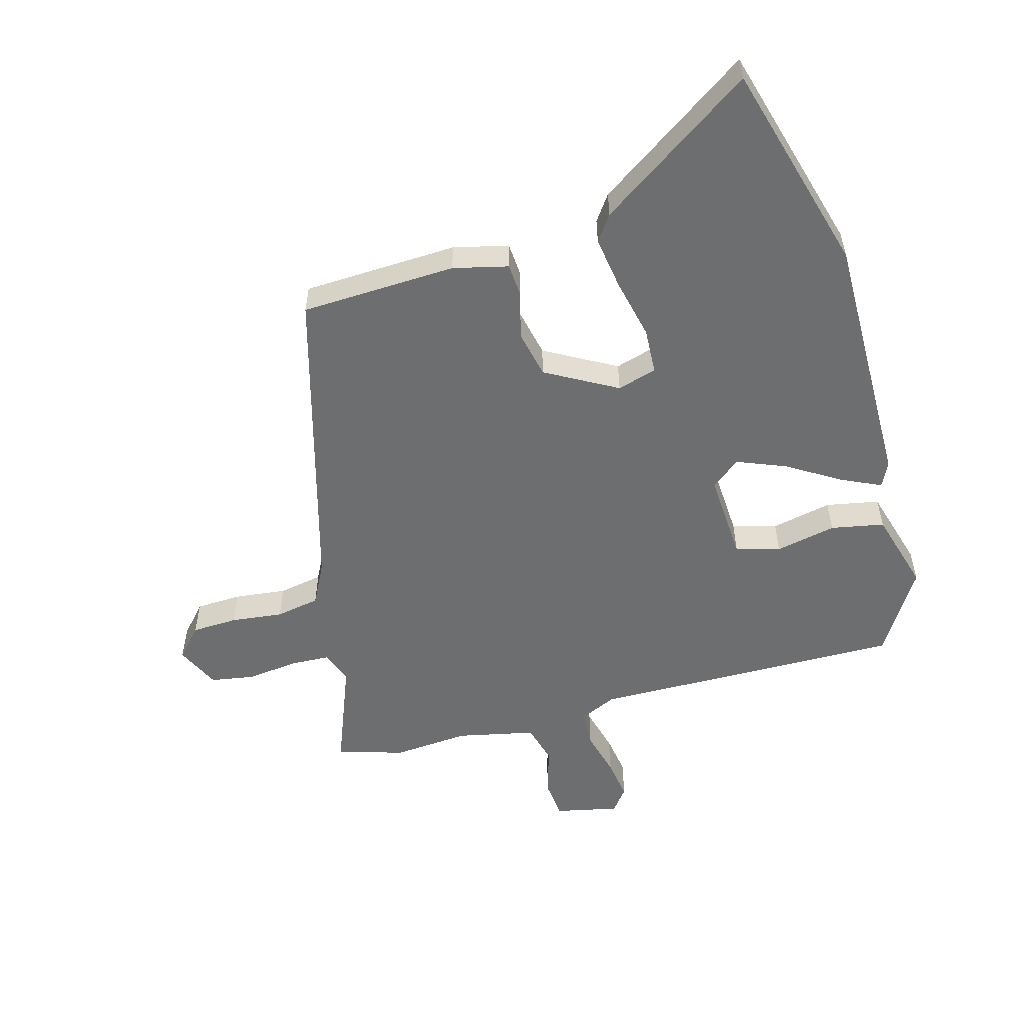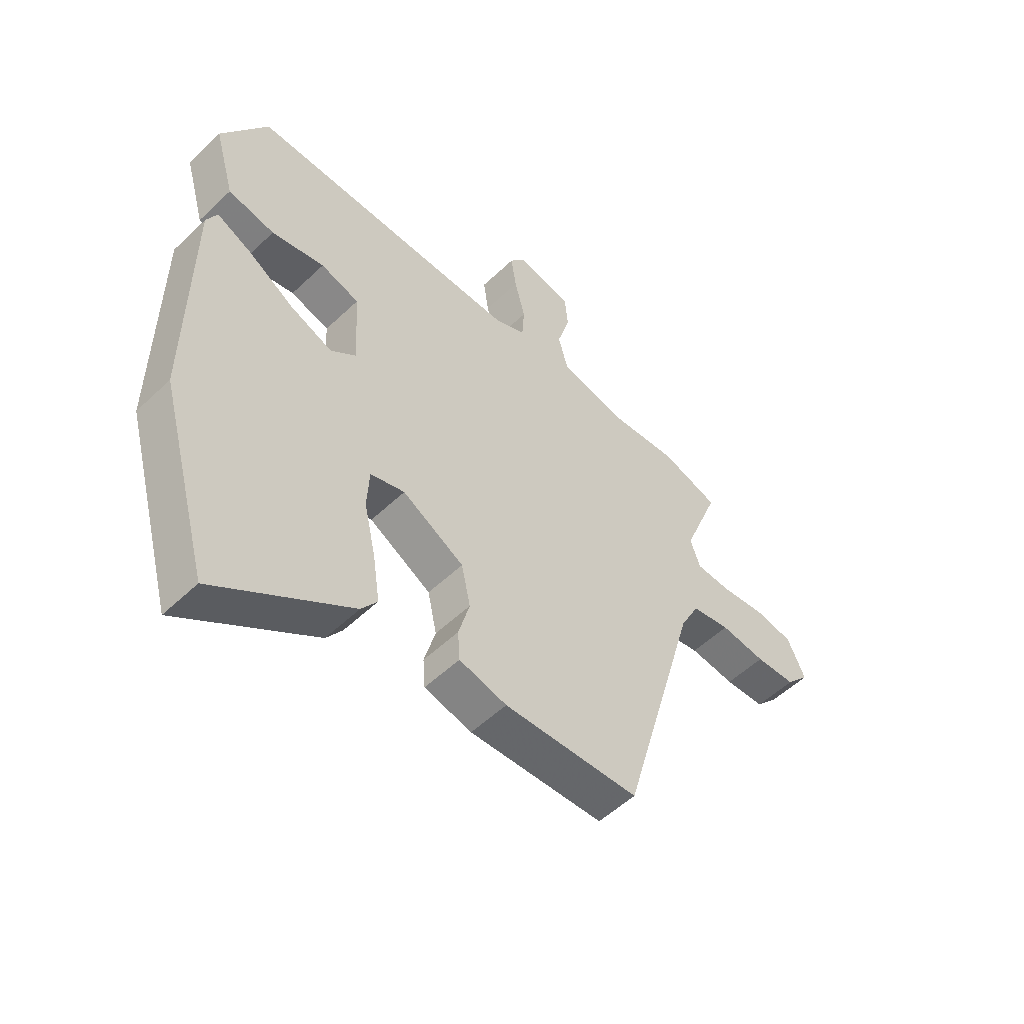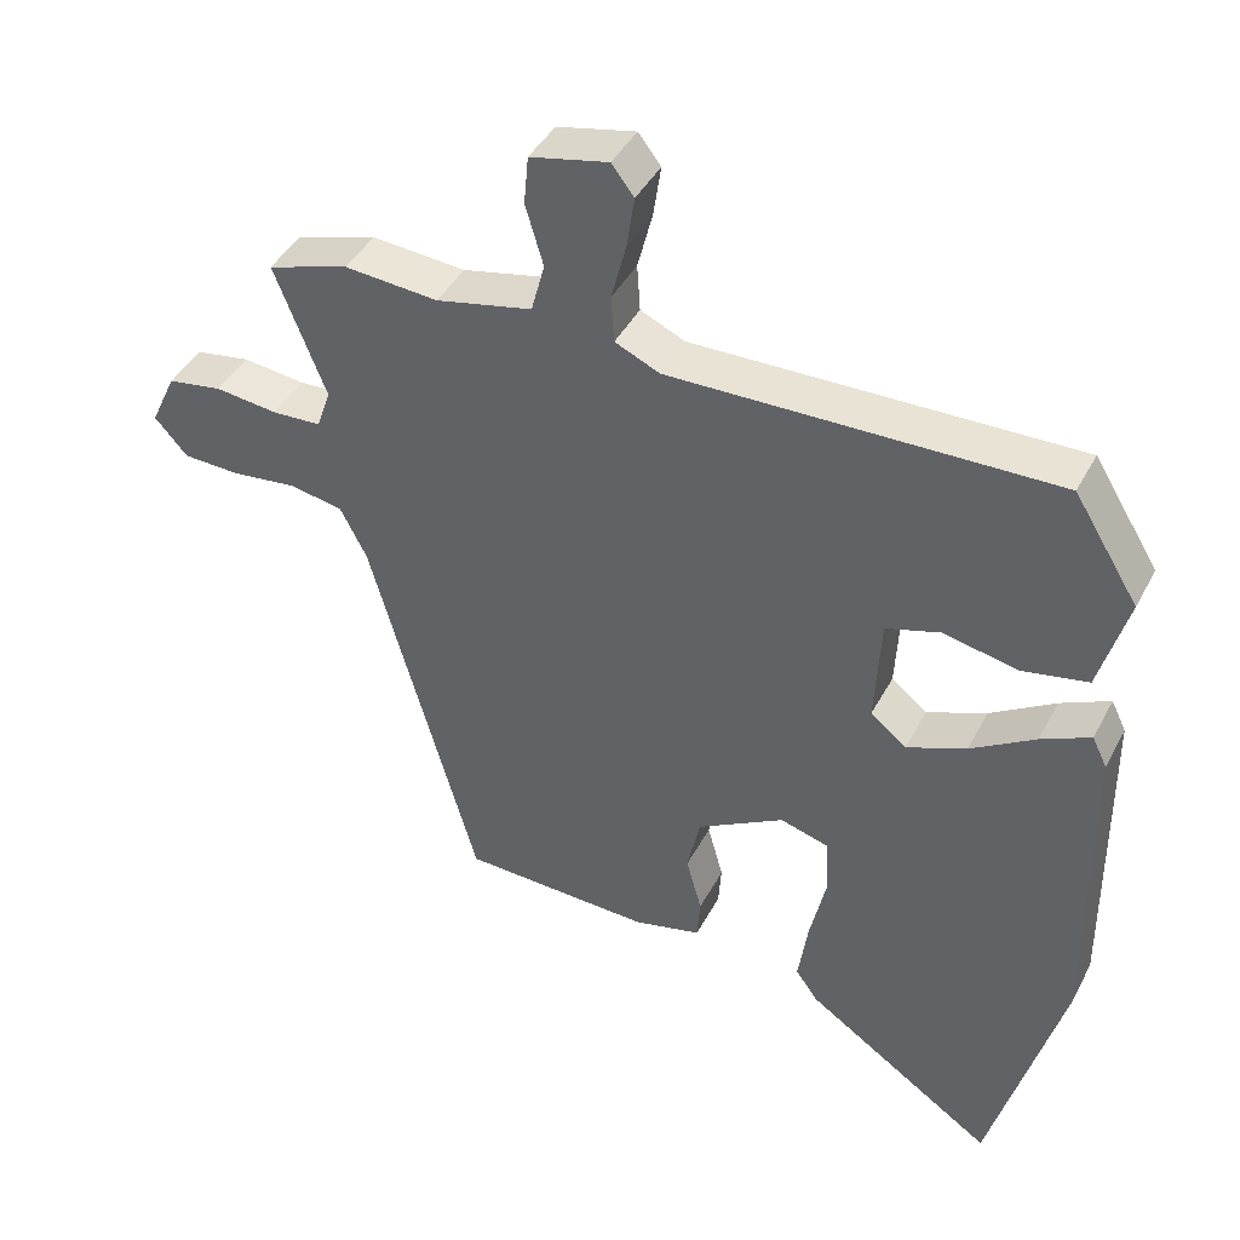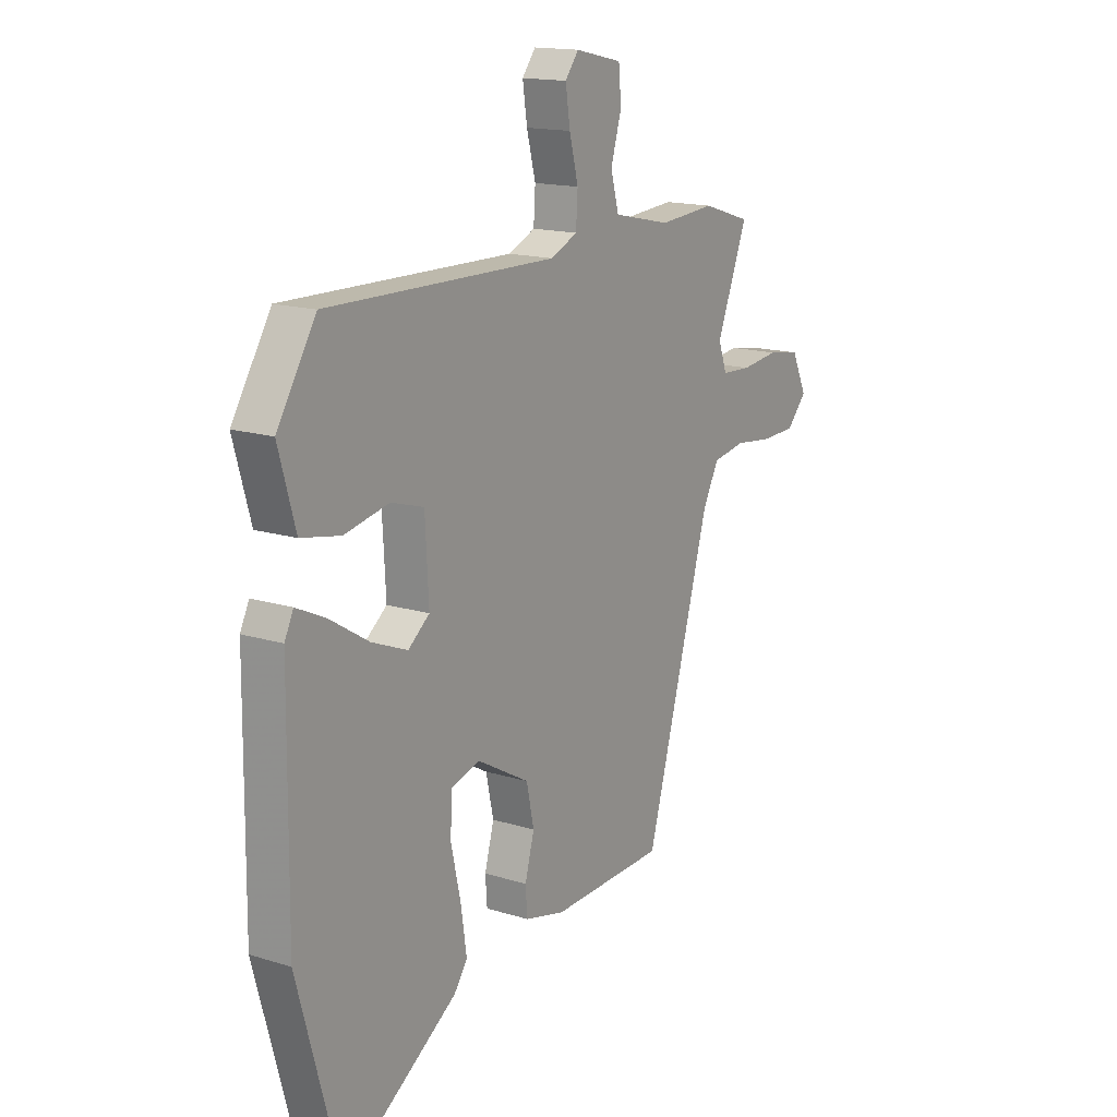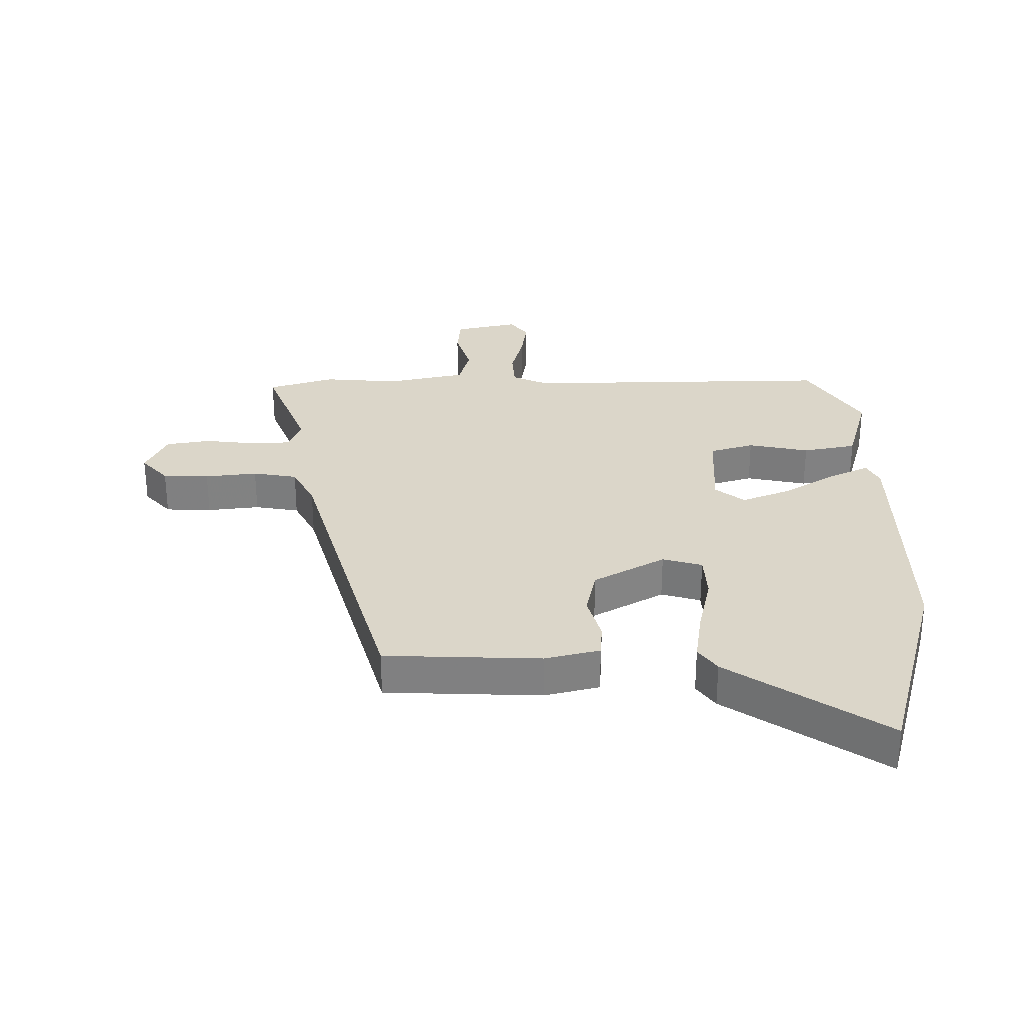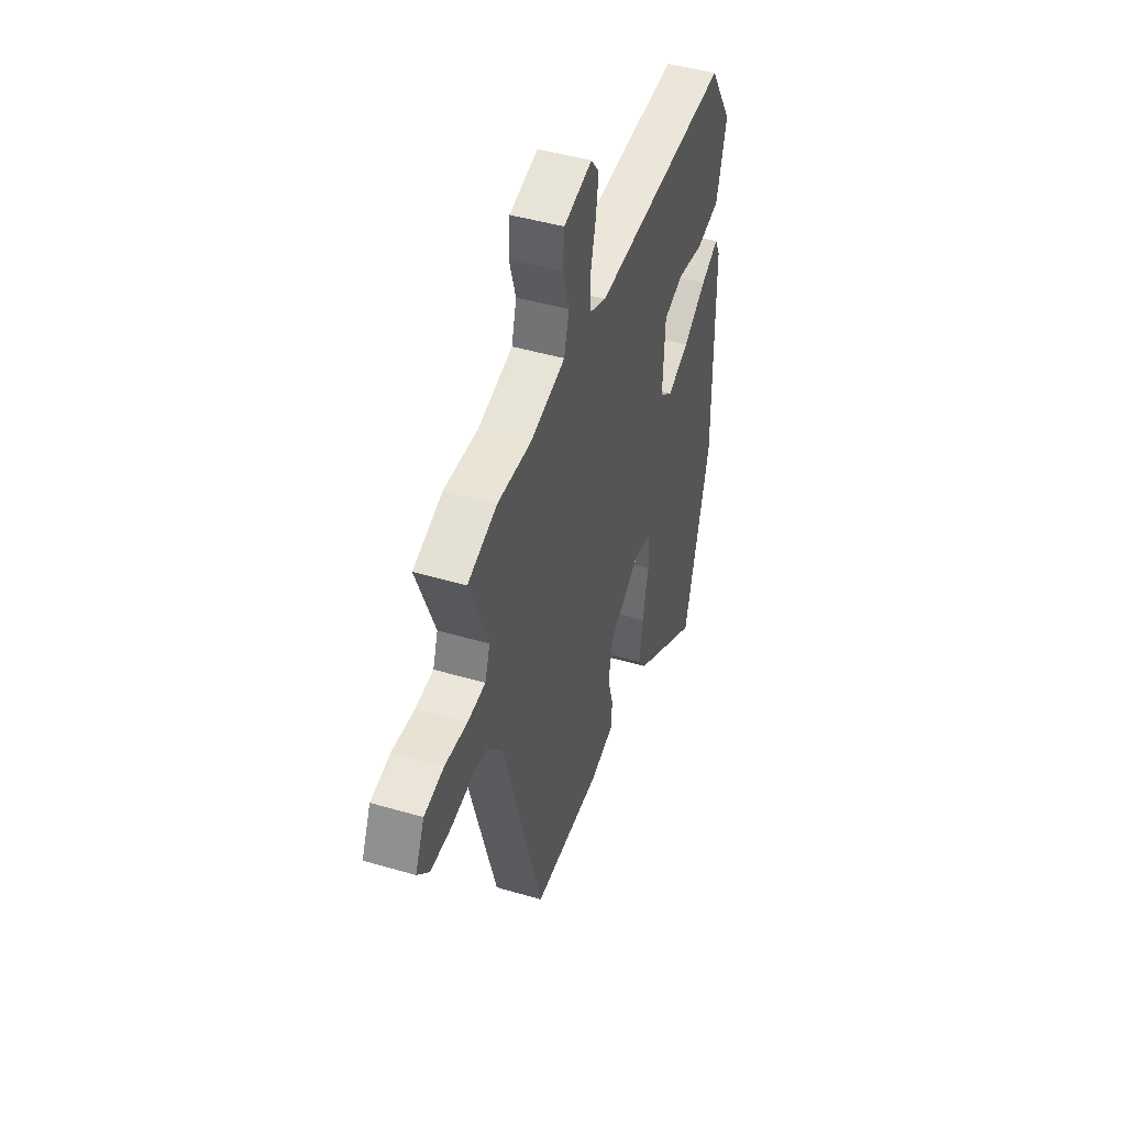
<metadata>
{"format":"obj","ext":"obj","renderer":"f3d","projection":"perspective","resolution":1024,"background":"white","views":[{"elev":-54.2,"azim":-164.3,"up":"+Y"},{"elev":-53.4,"azim":-44.6,"up":"+Z"},{"elev":42.1,"azim":-154.0,"up":"+Z"},{"elev":15.7,"azim":-56.8,"up":"+Z"},{"elev":29.8,"azim":179.5,"up":"+Y"},{"elev":46.3,"azim":108.5,"up":"+Z"}]}
</metadata>
<code>
v 0.477 0.07 0.507
v 0.586 0.07 0.473
v 0.517 0.07 0.297
v 0.536 0.07 0.243
v 0.602 0.07 0.24
v 0.686 0.07 0.25
v 0.759 0.07 0.238
v 0.793 0.07 0.165
v 0.749 0.07 0.116
v 0.673 0.07 0.113
v 0.587 0.07 0.123
v 0.514 0.07 0.11
v 0.478 0.07 0.04
v 0.333 0.07 -0.473
v 0.077 0.07 -0.483
v -0.013 0.07 -0.461
v -0.017 0.07 -0.405
v 0.004 0.07 -0.329
v -0.013 0.07 -0.25
v -0.13 0.07 -0.184
v -0.195 0.07 -0.203
v -0.199 0.07 -0.279
v -0.177 0.07 -0.378
v -0.164 0.07 -0.466
v -0.194 0.07 -0.508
v -0.45 0.07 -0.681
v -0.546 0.07 -0.333
v -0.542 0.07 0.094
v -0.522 0.07 0.135
v -0.456 0.07 0.104
v -0.369 0.07 0.05
v -0.289 0.07 0.018
v -0.241 0.07 0.056
v -0.249 0.07 0.202
v -0.322 0.07 0.224
v -0.422 0.07 0.203
v -0.51 0.07 0.22
v -0.548 0.07 0.354
v -0.461 0.07 0.494
v 0.053 0.07 0.486
v 0.113 0.07 0.513
v 0.117 0.07 0.576
v 0.097 0.07 0.654
v 0.087 0.07 0.722
v 0.117 0.07 0.761
v 0.222 0.07 0.738
v 0.228 0.07 0.673
v 0.204 0.07 0.592
v 0.222 0.07 0.525
v 0.351 0.07 0.497
v 0.477 0 0.507
v 0.586 0 0.473
v 0.517 0 0.297
v 0.536 0 0.243
v 0.602 0 0.24
v 0.686 0 0.25
v 0.759 0 0.238
v 0.793 0 0.165
v 0.749 0 0.116
v 0.673 0 0.113
v 0.587 0 0.123
v 0.514 0 0.11
v 0.478 0 0.04
v 0.333 0 -0.473
v 0.077 0 -0.483
v -0.013 0 -0.461
v -0.017 0 -0.405
v 0.004 0 -0.329
v -0.013 0 -0.25
v -0.13 0 -0.184
v -0.195 0 -0.203
v -0.199 0 -0.279
v -0.177 0 -0.378
v -0.164 0 -0.466
v -0.194 0 -0.508
v -0.45 0 -0.681
v -0.546 0 -0.333
v -0.542 0 0.094
v -0.522 0 0.135
v -0.456 0 0.104
v -0.369 0 0.05
v -0.289 0 0.018
v -0.241 0 0.056
v -0.249 0 0.202
v -0.322 0 0.224
v -0.422 0 0.203
v -0.51 0 0.22
v -0.548 0 0.354
v -0.461 0 0.494
v 0.053 0 0.486
v 0.113 0 0.513
v 0.117 0 0.576
v 0.097 0 0.654
v 0.087 0 0.722
v 0.117 0 0.761
v 0.222 0 0.738
v 0.228 0 0.673
v 0.204 0 0.592
v 0.222 0 0.525
v 0.351 0 0.497
f 46 47 48
f 45 46 48
f 44 45 48
f 43 44 48
f 42 43 48
f 41 42 48 49
f 40 41 49 50
f 38 39 40
f 37 38 40
f 36 37 40
f 35 36 40
f 34 35 40 50
f 29 30 31
f 28 29 31
f 27 28 31
f 26 27 31
f 25 26 31
f 24 25 31
f 23 24 31
f 22 23 31
f 21 22 31 32
f 20 21 32 33
f 16 17 18
f 15 16 18
f 14 15 18
f 13 14 18
f 12 13 18 19
f 9 10 11
f 8 9 11
f 7 8 11
f 6 7 11
f 5 6 11
f 4 5 11 12
f 33 34 50
f 20 33 50
f 19 20 50
f 12 19 50
f 4 12 50
f 3 4 50
f 1 2 3 50
f 98 97 96
f 98 96 95
f 98 95 94
f 98 94 93
f 98 93 92
f 99 98 92 91
f 100 99 91 90
f 90 89 88
f 90 88 87
f 90 87 86
f 90 86 85
f 100 90 85 84
f 81 80 79
f 81 79 78
f 81 78 77
f 81 77 76
f 81 76 75
f 81 75 74
f 81 74 73
f 81 73 72
f 82 81 72 71
f 83 82 71 70
f 68 67 66
f 68 66 65
f 68 65 64
f 68 64 63
f 69 68 63 62
f 61 60 59
f 61 59 58
f 61 58 57
f 61 57 56
f 61 56 55
f 62 61 55 54
f 100 84 83
f 100 83 70
f 100 70 69
f 100 69 62
f 100 62 54
f 100 54 53
f 100 53 52 51
f 1 51 52 2
f 2 52 53 3
f 3 53 54 4
f 4 54 55 5
f 5 55 56 6
f 6 56 57 7
f 7 57 58 8
f 8 58 59 9
f 9 59 60 10
f 10 60 61 11
f 11 61 62 12
f 12 62 63 13
f 13 63 64 14
f 14 64 65 15
f 15 65 66 16
f 16 66 67 17
f 17 67 68 18
f 18 68 69 19
f 19 69 70 20
f 20 70 71 21
f 21 71 72 22
f 22 72 73 23
f 23 73 74 24
f 24 74 75 25
f 25 75 76 26
f 26 76 77 27
f 27 77 78 28
f 28 78 79 29
f 29 79 80 30
f 30 80 81 31
f 31 81 82 32
f 32 82 83 33
f 33 83 84 34
f 34 84 85 35
f 35 85 86 36
f 36 86 87 37
f 37 87 88 38
f 38 88 89 39
f 39 89 90 40
f 40 90 91 41
f 41 91 92 42
f 42 92 93 43
f 43 93 94 44
f 44 94 95 45
f 45 95 96 46
f 46 96 97 47
f 47 97 98 48
f 48 98 99 49
f 49 99 100 50
f 50 100 51 1

</code>
